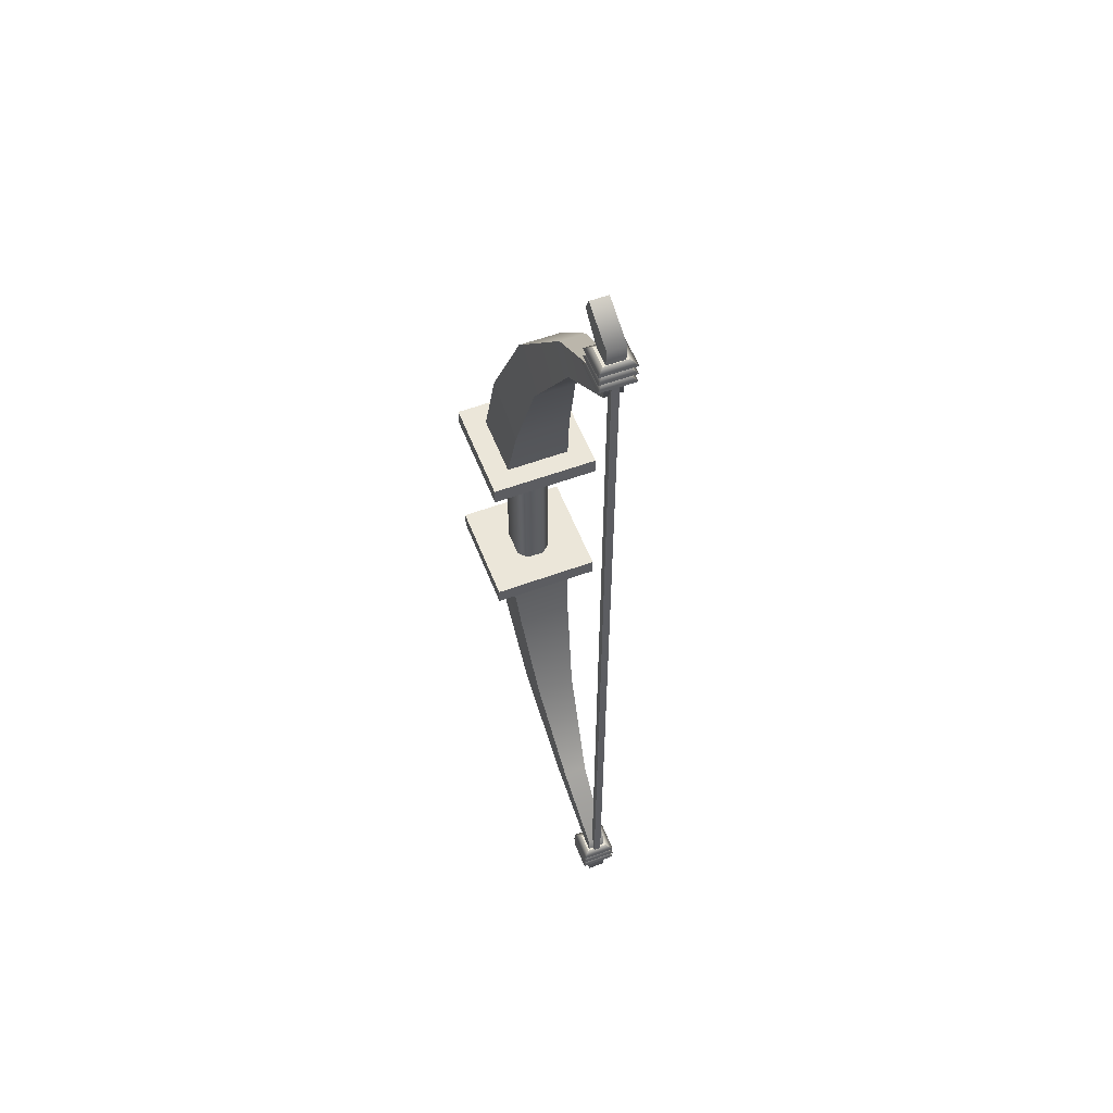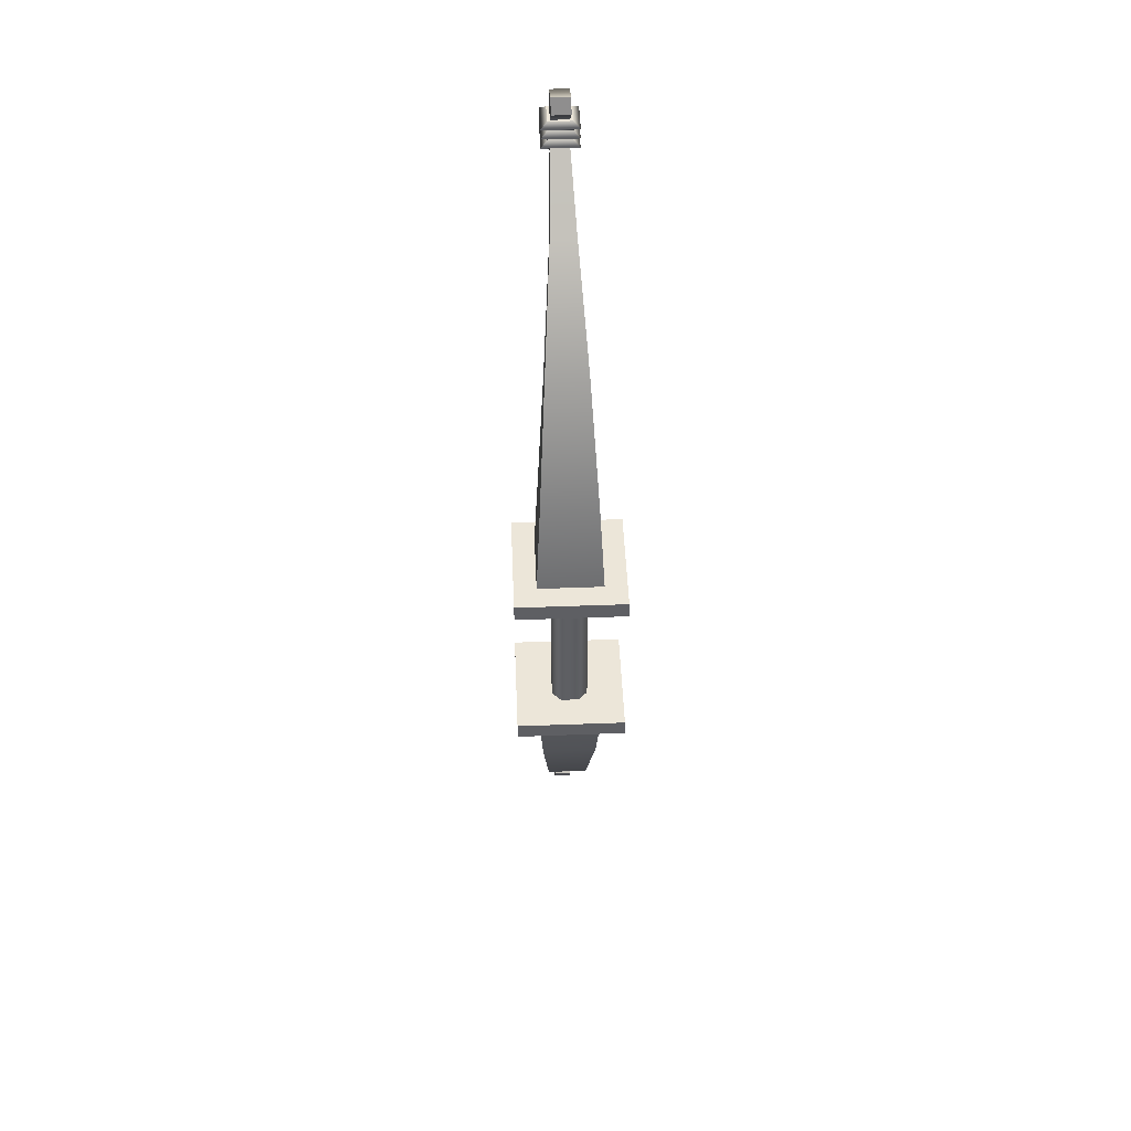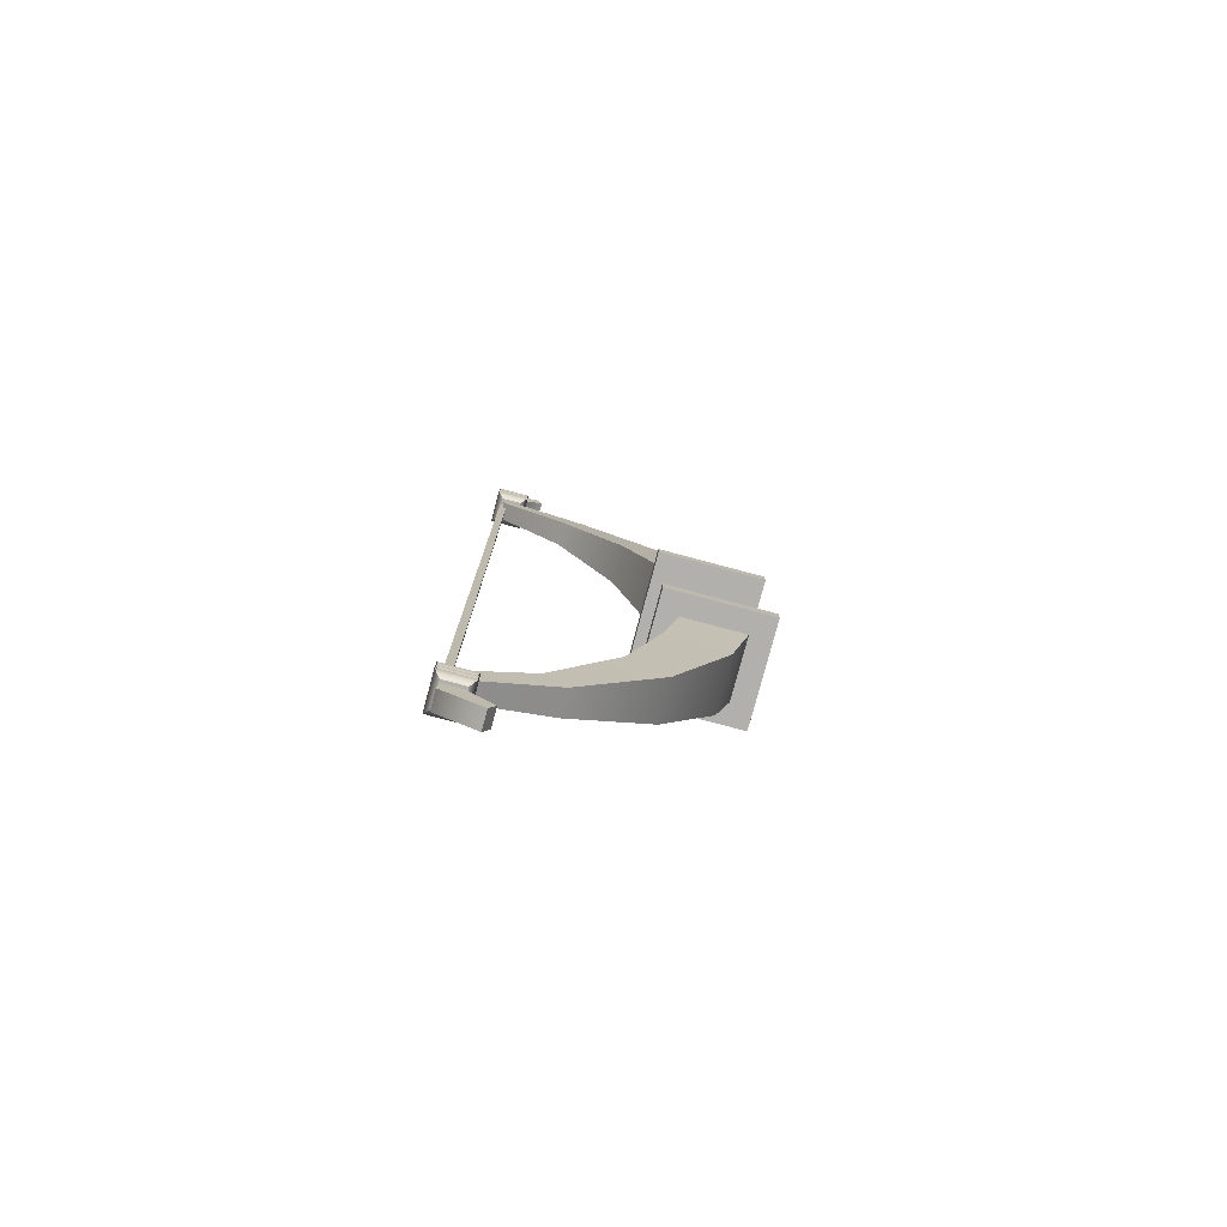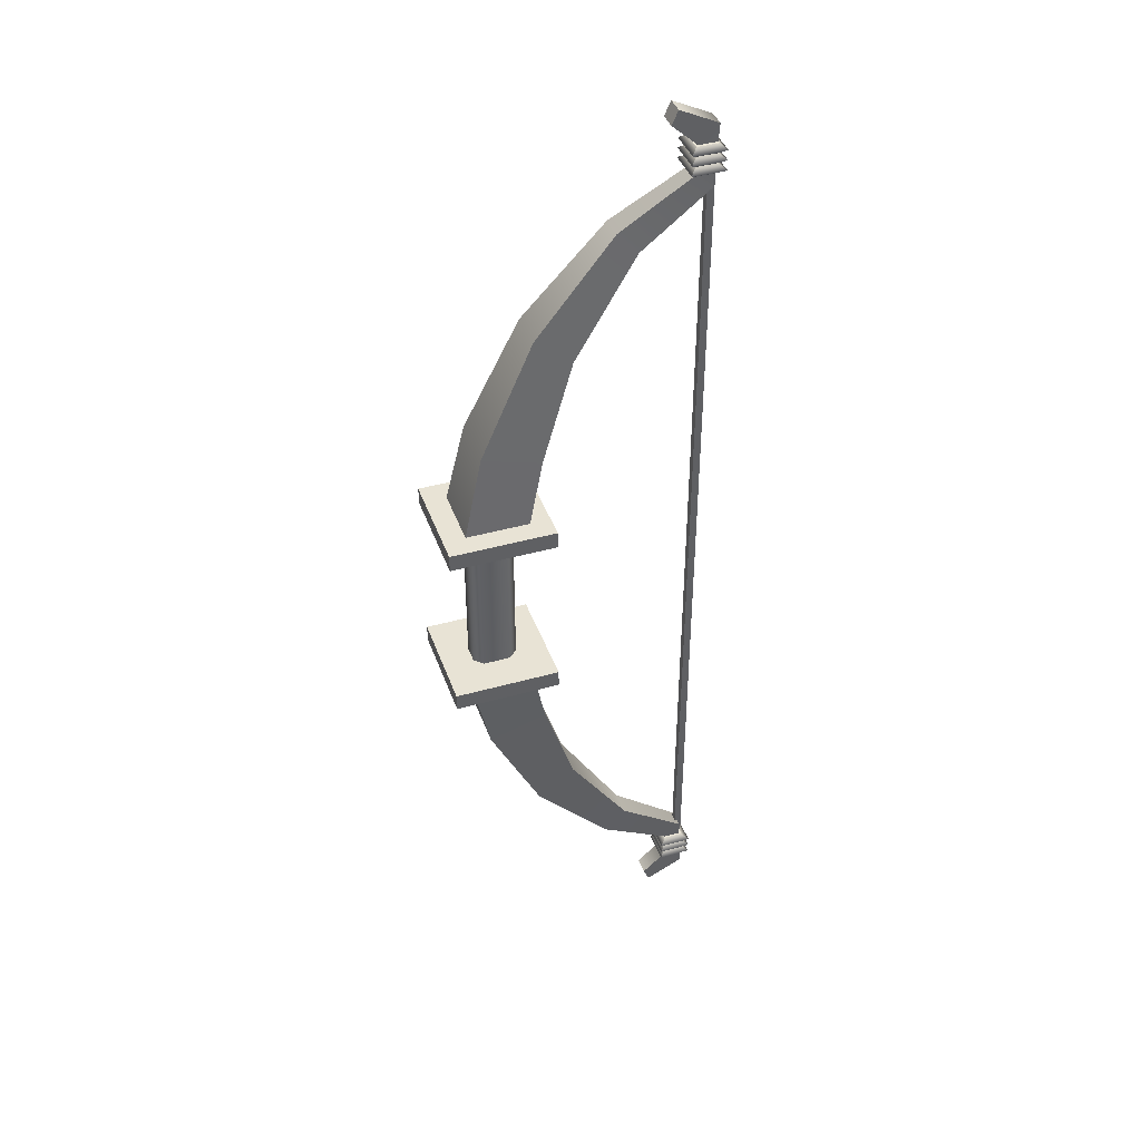
<metadata>
{"format":"obj","ext":"obj","renderer":"f3d","projection":"perspective","resolution":1024,"background":"white","views":[{"elev":56.3,"azim":68.9,"up":"+Z"},{"elev":48.8,"azim":-92.4,"up":"+Z"},{"elev":-78.6,"azim":165.1,"up":"+Z"},{"elev":41.3,"azim":-18.9,"up":"+Z"}]}
</metadata>
<code>
g meger3d_Char_weapon_C1_4
v -0.1782 0.0239 -0.1232
v -0.1405 0.0239 -0.1232
v -0.1405 0.0239 0.1232
v -0.1782 0.0239 0.1232
v -0.1902 0.01195 0.1232
v -0.1902 0.01195 -0.1232
v -0.1902 -0.01195 -0.1232
v -0.1902 -0.01195 0.1232
v -0.1286 0.01195 -0.1232
v -0.1286 0.01195 0.1232
v -0.1286 -0.01195 0.1232
v -0.1286 -0.01195 -0.1232
v -0.1782 -0.0239 0.1232
v -0.1405 -0.0239 0.1232
v -0.1405 -0.0239 -0.1232
v -0.1782 -0.0239 -0.1232
v -0.1902 -0.01195 -0.1232
v -0.1902 -0.01195 0.1232
v -0.1286 -0.01195 0.1232
v -0.1286 -0.01195 -0.1232
v -0.203 0.04365 -0.1311
v -0.1763 0.03733 -0.2502
v -0.09478 0.03733 -0.2263
v -0.1157 0.04365 -0.1311
v 0.07431 0.01216 -0.6591
v 0.07431 -0.01216 -0.6591
v 0.08268 -0.01216 -0.6783
v 0.08268 0.01216 -0.6783
v -0.1763 -0.03733 -0.2502
v -0.203 -0.04365 -0.1311
v -0.1157 -0.04365 -0.1311
v -0.09478 -0.03733 -0.2263
v -0.1157 0.04365 -0.1311
v -0.09478 0.03733 -0.2263
v -0.09478 -0.03733 -0.2263
v -0.1157 -0.04365 -0.1311
v -0.203 -0.04365 -0.1311
v -0.1763 -0.03733 -0.2502
v -0.1763 0.03733 -0.2502
v -0.203 0.04365 -0.1311
v -0.1763 0.03733 -0.2502
v -0.102 0.02746 -0.4054
v -0.05028 0.02746 -0.3642
v -0.09478 0.03733 -0.2263
v 0.03668 0.01669 -0.498
v 0.007653 0.01669 -0.5301
v 0.13 0.01216 -0.567
v 0.1068 0.01216 -0.5876
v 0.1358 0.01216 -0.6522
v 0.108 0.01216 -0.6288
v 0.08268 0.01216 -0.6783
v 0.07431 0.01216 -0.6591
v -0.09478 0.03733 -0.2263
v -0.05028 0.02746 -0.3642
v -0.05028 -0.02746 -0.3642
v -0.09478 -0.03733 -0.2263
v 0.03668 -0.01669 -0.498
v 0.03668 0.01669 -0.498
v 0.13 -0.01216 -0.567
v 0.13 0.01216 -0.567
v 0.1358 -0.01216 -0.6522
v 0.1358 0.01216 -0.6522
v 0.08268 -0.01216 -0.6783
v 0.08268 0.01216 -0.6783
v -0.09478 -0.03733 -0.2263
v -0.05028 -0.02746 -0.3642
v -0.102 -0.02746 -0.4054
v -0.1763 -0.03733 -0.2502
v 0.007653 -0.01669 -0.5301
v 0.03668 -0.01669 -0.498
v 0.1068 -0.01216 -0.5876
v 0.13 -0.01216 -0.567
v 0.108 -0.01216 -0.6288
v 0.1358 -0.01216 -0.6522
v 0.07431 -0.01216 -0.6591
v 0.08268 -0.01216 -0.6783
v -0.1763 -0.03733 -0.2502
v -0.102 -0.02746 -0.4054
v -0.102 0.02746 -0.4054
v -0.1763 0.03733 -0.2502
v 0.007653 0.01669 -0.5301
v 0.007653 -0.01669 -0.5301
v 0.1068 0.01216 -0.5876
v 0.1068 -0.01216 -0.5876
v 0.108 0.01216 -0.6288
v 0.108 -0.01216 -0.6288
v 0.07431 0.01216 -0.6591
v 0.07431 -0.01216 -0.6591
v -0.2322 0.0728 -0.1125
v -0.2322 0.0728 -0.1364
v -0.08657 0.0728 -0.1364
v -0.08657 0.0728 -0.1125
v -0.2322 0.0728 -0.1364
v -0.2322 -0.0728 -0.1364
v -0.08657 -0.0728 -0.1364
v -0.08657 0.0728 -0.1364
v -0.2322 -0.0728 -0.1364
v -0.2322 -0.0728 -0.1125
v -0.08657 -0.0728 -0.1125
v -0.08657 -0.0728 -0.1364
v -0.2322 -0.0728 -0.1125
v -0.2322 0.0728 -0.1125
v -0.08657 0.0728 -0.1125
v -0.08657 -0.0728 -0.1125
v -0.08657 0.0728 -0.1125
v -0.08657 0.0728 -0.1364
v -0.08657 -0.0728 -0.1364
v -0.08657 -0.0728 -0.1125
v -0.2322 -0.0728 -0.1125
v -0.2322 -0.0728 -0.1364
v -0.2322 0.0728 -0.1364
v -0.2322 0.0728 -0.1125
v 0.09743 0.0241 -0.6215
v 0.1052 0.01582 -0.6281
v 0.135 0.01582 -0.6281
v 0.1428 0.0241 -0.6215
v 0.1056 0.01537 -0.6148
v 0.1346 0.01537 -0.6148
v 0.1052 0.01582 -0.6281
v 0.1052 -0.01582 -0.6281
v 0.135 -0.01582 -0.6281
v 0.135 0.01582 -0.6281
v 0.1052 -0.01582 -0.6281
v 0.09743 -0.0241 -0.6215
v 0.1428 -0.0241 -0.6215
v 0.135 -0.01582 -0.6281
v 0.1346 -0.01537 -0.6148
v 0.1056 -0.01537 -0.6148
v 0.1428 0.0241 -0.6215
v 0.135 0.01582 -0.6281
v 0.135 -0.01582 -0.6281
v 0.1428 -0.0241 -0.6215
v 0.1346 0.01537 -0.6148
v 0.1346 -0.01537 -0.6148
v 0.09743 -0.0241 -0.6215
v 0.1052 -0.01582 -0.6281
v 0.1052 0.01582 -0.6281
v 0.09743 0.0241 -0.6215
v 0.1056 -0.01537 -0.6148
v 0.1056 0.01537 -0.6148
v 0.09743 0.0241 -0.6082
v 0.1056 0.01537 -0.6148
v 0.1346 0.01537 -0.6148
v 0.1428 0.0241 -0.6082
v 0.1056 0.01537 -0.6015
v 0.1346 0.01537 -0.6015
v 0.1056 -0.01537 -0.6148
v 0.09743 -0.0241 -0.6082
v 0.1428 -0.0241 -0.6082
v 0.1346 -0.01537 -0.6148
v 0.1346 -0.01537 -0.6015
v 0.1056 -0.01537 -0.6015
v 0.1428 0.0241 -0.6082
v 0.1346 0.01537 -0.6148
v 0.1346 -0.01537 -0.6148
v 0.1428 -0.0241 -0.6082
v 0.1346 0.01537 -0.6015
v 0.1346 -0.01537 -0.6015
v 0.09743 -0.0241 -0.6082
v 0.1056 -0.01537 -0.6148
v 0.1056 0.01537 -0.6148
v 0.09743 0.0241 -0.6082
v 0.1056 -0.01537 -0.6015
v 0.1056 0.01537 -0.6015
v 0.09743 0.0241 -0.5948
v 0.1056 0.01537 -0.6015
v 0.1346 0.01537 -0.6015
v 0.1428 0.0241 -0.5948
v 0.1061 0.01493 -0.5882
v 0.1341 0.01493 -0.5882
v 0.1056 -0.01537 -0.6015
v 0.09743 -0.0241 -0.5948
v 0.1428 -0.0241 -0.5948
v 0.1346 -0.01537 -0.6015
v 0.1341 -0.01493 -0.5882
v 0.1061 -0.01493 -0.5882
v 0.1061 -0.01493 -0.5882
v 0.1061 0.01493 -0.5882
v 0.1341 0.01493 -0.5882
v 0.1341 -0.01493 -0.5882
v 0.1428 0.0241 -0.5948
v 0.1346 0.01537 -0.6015
v 0.1346 -0.01537 -0.6015
v 0.1428 -0.0241 -0.5948
v 0.1341 0.01493 -0.5882
v 0.1341 -0.01493 -0.5882
v 0.09743 -0.0241 -0.5948
v 0.1056 -0.01537 -0.6015
v 0.1056 0.01537 -0.6015
v 0.09743 0.0241 -0.5948
v 0.1061 -0.01493 -0.5882
v 0.1061 0.01493 -0.5882
v -0.203 0.04365 0.1311
v -0.1157 0.04365 0.1311
v -0.09478 0.03733 0.2263
v -0.1763 0.03733 0.2502
v 0.07431 0.01216 0.6591
v 0.08268 0.01216 0.6783
v 0.08268 -0.01216 0.6783
v 0.07431 -0.01216 0.6591
v -0.1763 -0.03733 0.2502
v -0.09478 -0.03733 0.2263
v -0.1157 -0.04365 0.1311
v -0.203 -0.04365 0.1311
v -0.1157 0.04365 0.1311
v -0.1157 -0.04365 0.1311
v -0.09478 -0.03733 0.2263
v -0.09478 0.03733 0.2263
v -0.203 -0.04365 0.1311
v -0.203 0.04365 0.1311
v -0.1763 0.03733 0.2502
v -0.1763 -0.03733 0.2502
v -0.1763 0.03733 0.2502
v -0.09478 0.03733 0.2263
v -0.05028 0.02746 0.3642
v -0.102 0.02746 0.4054
v 0.03668 0.01669 0.498
v 0.007653 0.01669 0.5301
v 0.13 0.01216 0.567
v 0.1068 0.01216 0.5876
v 0.1358 0.01216 0.6522
v 0.108 0.01216 0.6288
v 0.08268 0.01216 0.6783
v 0.07431 0.01216 0.6591
v -0.09478 0.03733 0.2263
v -0.09478 -0.03733 0.2263
v -0.05028 -0.02746 0.3642
v -0.05028 0.02746 0.3642
v 0.03668 -0.01669 0.498
v 0.03668 0.01669 0.498
v 0.13 -0.01216 0.567
v 0.13 0.01216 0.567
v 0.1358 -0.01216 0.6522
v 0.1358 0.01216 0.6522
v 0.08268 -0.01216 0.6783
v 0.08268 0.01216 0.6783
v -0.09478 -0.03733 0.2263
v -0.1763 -0.03733 0.2502
v -0.102 -0.02746 0.4054
v -0.05028 -0.02746 0.3642
v 0.007653 -0.01669 0.5301
v 0.03668 -0.01669 0.498
v 0.1068 -0.01216 0.5876
v 0.13 -0.01216 0.567
v 0.108 -0.01216 0.6288
v 0.1358 -0.01216 0.6522
v 0.07431 -0.01216 0.6591
v 0.08268 -0.01216 0.6783
v -0.1763 -0.03733 0.2502
v -0.1763 0.03733 0.2502
v -0.102 0.02746 0.4054
v -0.102 -0.02746 0.4054
v 0.007653 0.01669 0.5301
v 0.007653 -0.01669 0.5301
v 0.1068 0.01216 0.5876
v 0.1068 -0.01216 0.5876
v 0.108 0.01216 0.6288
v 0.108 -0.01216 0.6288
v 0.07431 0.01216 0.6591
v 0.07431 -0.01216 0.6591
v -0.2322 0.0728 0.1125
v -0.08657 0.0728 0.1125
v -0.08657 0.0728 0.1364
v -0.2322 0.0728 0.1364
v -0.2322 0.0728 0.1364
v -0.08657 0.0728 0.1364
v -0.08657 -0.0728 0.1364
v -0.2322 -0.0728 0.1364
v -0.2322 -0.0728 0.1364
v -0.08657 -0.0728 0.1364
v -0.08657 -0.0728 0.1125
v -0.2322 -0.0728 0.1125
v -0.2322 -0.0728 0.1125
v -0.08657 -0.0728 0.1125
v -0.08657 0.0728 0.1125
v -0.2322 0.0728 0.1125
v -0.08657 0.0728 0.1125
v -0.08657 -0.0728 0.1125
v -0.08657 -0.0728 0.1364
v -0.08657 0.0728 0.1364
v -0.2322 -0.0728 0.1125
v -0.2322 0.0728 0.1125
v -0.2322 0.0728 0.1364
v -0.2322 -0.0728 0.1364
v 0.09743 0.0241 0.6215
v 0.1428 0.0241 0.6215
v 0.135 0.01582 0.6281
v 0.1052 0.01582 0.6281
v 0.1056 0.01537 0.6148
v 0.1346 0.01537 0.6148
v 0.1052 0.01582 0.6281
v 0.135 0.01582 0.6281
v 0.135 -0.01582 0.6281
v 0.1052 -0.01582 0.6281
v 0.1052 -0.01582 0.6281
v 0.135 -0.01582 0.6281
v 0.1428 -0.0241 0.6215
v 0.09743 -0.0241 0.6215
v 0.1346 -0.01537 0.6148
v 0.1056 -0.01537 0.6148
v 0.1428 0.0241 0.6215
v 0.1428 -0.0241 0.6215
v 0.135 -0.01582 0.6281
v 0.135 0.01582 0.6281
v 0.1346 0.01537 0.6148
v 0.1346 -0.01537 0.6148
v 0.09743 -0.0241 0.6215
v 0.09743 0.0241 0.6215
v 0.1052 0.01582 0.6281
v 0.1052 -0.01582 0.6281
v 0.1056 -0.01537 0.6148
v 0.1056 0.01537 0.6148
v 0.09743 0.0241 0.6082
v 0.1428 0.0241 0.6082
v 0.1346 0.01537 0.6148
v 0.1056 0.01537 0.6148
v 0.1056 0.01537 0.6015
v 0.1346 0.01537 0.6015
v 0.1056 -0.01537 0.6148
v 0.1346 -0.01537 0.6148
v 0.1428 -0.0241 0.6082
v 0.09743 -0.0241 0.6082
v 0.1346 -0.01537 0.6015
v 0.1056 -0.01537 0.6015
v 0.1428 0.0241 0.6082
v 0.1428 -0.0241 0.6082
v 0.1346 -0.01537 0.6148
v 0.1346 0.01537 0.6148
v 0.1346 0.01537 0.6015
v 0.1346 -0.01537 0.6015
v 0.09743 -0.0241 0.6082
v 0.09743 0.0241 0.6082
v 0.1056 0.01537 0.6148
v 0.1056 -0.01537 0.6148
v 0.1056 -0.01537 0.6015
v 0.1056 0.01537 0.6015
v 0.09743 0.0241 0.5948
v 0.1428 0.0241 0.5948
v 0.1346 0.01537 0.6015
v 0.1056 0.01537 0.6015
v 0.1061 0.01493 0.5882
v 0.1341 0.01493 0.5882
v 0.1056 -0.01537 0.6015
v 0.1346 -0.01537 0.6015
v 0.1428 -0.0241 0.5948
v 0.09743 -0.0241 0.5948
v 0.1341 -0.01493 0.5882
v 0.1061 -0.01493 0.5882
v 0.1061 -0.01493 0.5882
v 0.1341 -0.01493 0.5882
v 0.1341 0.01493 0.5882
v 0.1061 0.01493 0.5882
v 0.1428 0.0241 0.5948
v 0.1428 -0.0241 0.5948
v 0.1346 -0.01537 0.6015
v 0.1346 0.01537 0.6015
v 0.1341 0.01493 0.5882
v 0.1341 -0.01493 0.5882
v 0.09743 -0.0241 0.5948
v 0.09743 0.0241 0.5948
v 0.1056 0.01537 0.6015
v 0.1056 -0.01537 0.6015
v 0.1061 -0.01493 0.5882
v 0.1061 0.01493 0.5882
v 0.1259 0.004977 0.5935
v 0.1259 0.004977 -0.5935
v 0.1358 0.004977 -0.5935
v 0.1358 0.004977 0.5935
v 0.1259 -0.004977 -0.5935
v 0.1259 -0.004977 0.5935
v 0.1358 -0.004977 0.5935
v 0.1358 -0.004977 -0.5935
v 0.1358 0.004977 0.5935
v 0.1358 0.004977 -0.5935
v 0.1358 -0.004977 -0.5935
v 0.1358 -0.004977 0.5935
v 0.1259 -0.004977 0.5935
v 0.1259 -0.004977 -0.5935
v 0.1259 0.004977 -0.5935
v 0.1259 0.004977 0.5935
g meger3d_Char_weapon_C1_4_0
f 3 2 1
f 4 3 1
f 4 1 5
f 1 6 5
f 5 6 7
f 8 5 7
f 9 2 3
f 10 9 3
f 10 11 9
f 11 12 9
f 15 14 13
f 16 15 13
f 16 13 17
f 13 18 17
f 19 14 15
f 20 19 15
f 23 22 21
f 24 23 21
f 27 26 25
f 28 27 25
f 31 30 29
f 32 31 29
f 35 34 33
f 36 35 33
f 39 38 37
f 40 39 37
f 43 42 41
f 44 43 41
f 43 45 42
f 45 46 42
f 45 47 46
f 47 48 46
f 47 49 48
f 49 50 48
f 49 51 50
f 51 52 50
f 55 54 53
f 56 55 53
f 55 57 54
f 57 58 54
f 57 59 58
f 59 60 58
f 59 61 60
f 61 62 60
f 61 63 62
f 63 64 62
f 67 66 65
f 68 67 65
f 67 69 66
f 69 70 66
f 69 71 70
f 71 72 70
f 71 73 72
f 73 74 72
f 73 75 74
f 75 76 74
f 79 78 77
f 80 79 77
f 79 81 78
f 81 82 78
f 81 83 82
f 83 84 82
f 83 85 84
f 85 86 84
f 85 87 86
f 87 88 86
f 91 90 89
f 92 91 89
f 95 94 93
f 96 95 93
f 99 98 97
f 100 99 97
f 103 102 101
f 104 103 101
f 107 106 105
f 108 107 105
f 111 110 109
f 112 111 109
f 115 114 113
f 116 115 113
f 116 113 117
f 118 116 117
f 121 120 119
f 122 121 119
f 125 124 123
f 126 125 123
f 125 127 124
f 127 128 124
f 131 130 129
f 132 131 129
f 132 129 133
f 134 132 133
f 137 136 135
f 138 137 135
f 138 135 139
f 140 138 139
f 143 142 141
f 144 143 141
f 144 141 145
f 146 144 145
f 149 148 147
f 150 149 147
f 149 151 148
f 151 152 148
f 155 154 153
f 156 155 153
f 156 153 157
f 158 156 157
f 161 160 159
f 162 161 159
f 162 159 163
f 164 162 163
f 167 166 165
f 168 167 165
f 168 165 169
f 170 168 169
f 173 172 171
f 174 173 171
f 173 175 172
f 175 176 172
f 179 178 177
f 180 179 177
f 183 182 181
f 184 183 181
f 184 181 185
f 186 184 185
f 189 188 187
f 190 189 187
f 190 187 191
f 192 190 191
f 195 194 193
f 196 195 193
f 199 198 197
f 200 199 197
f 203 202 201
f 204 203 201
f 207 206 205
f 208 207 205
f 211 210 209
f 212 211 209
f 215 214 213
f 216 215 213
f 217 215 216
f 218 217 216
f 219 217 218
f 220 219 218
f 221 219 220
f 222 221 220
f 223 221 222
f 224 223 222
f 227 226 225
f 228 227 225
f 229 227 228
f 230 229 228
f 231 229 230
f 232 231 230
f 233 231 232
f 234 233 232
f 235 233 234
f 236 235 234
f 239 238 237
f 240 239 237
f 241 239 240
f 242 241 240
f 243 241 242
f 244 243 242
f 245 243 244
f 246 245 244
f 247 245 246
f 248 247 246
f 251 250 249
f 252 251 249
f 253 251 252
f 254 253 252
f 255 253 254
f 256 255 254
f 257 255 256
f 258 257 256
f 259 257 258
f 260 259 258
f 263 262 261
f 264 263 261
f 267 266 265
f 268 267 265
f 271 270 269
f 272 271 269
f 275 274 273
f 276 275 273
f 279 278 277
f 280 279 277
f 283 282 281
f 284 283 281
f 287 286 285
f 288 287 285
f 285 286 289
f 286 290 289
f 293 292 291
f 294 293 291
f 297 296 295
f 298 297 295
f 299 297 298
f 300 299 298
f 303 302 301
f 304 303 301
f 301 302 305
f 302 306 305
f 309 308 307
f 310 309 307
f 307 308 311
f 308 312 311
f 315 314 313
f 316 315 313
f 313 314 317
f 314 318 317
f 321 320 319
f 322 321 319
f 323 321 322
f 324 323 322
f 327 326 325
f 328 327 325
f 325 326 329
f 326 330 329
f 333 332 331
f 334 333 331
f 331 332 335
f 332 336 335
f 339 338 337
f 340 339 337
f 337 338 341
f 338 342 341
f 345 344 343
f 346 345 343
f 347 345 346
f 348 347 346
f 351 350 349
f 352 351 349
f 355 354 353
f 356 355 353
f 353 354 357
f 354 358 357
f 361 360 359
f 362 361 359
f 359 360 363
f 360 364 363
f 367 366 365
f 368 367 365
f 371 370 369
f 372 371 369
f 375 374 373
f 376 375 373
f 379 378 377
f 380 379 377

</code>
